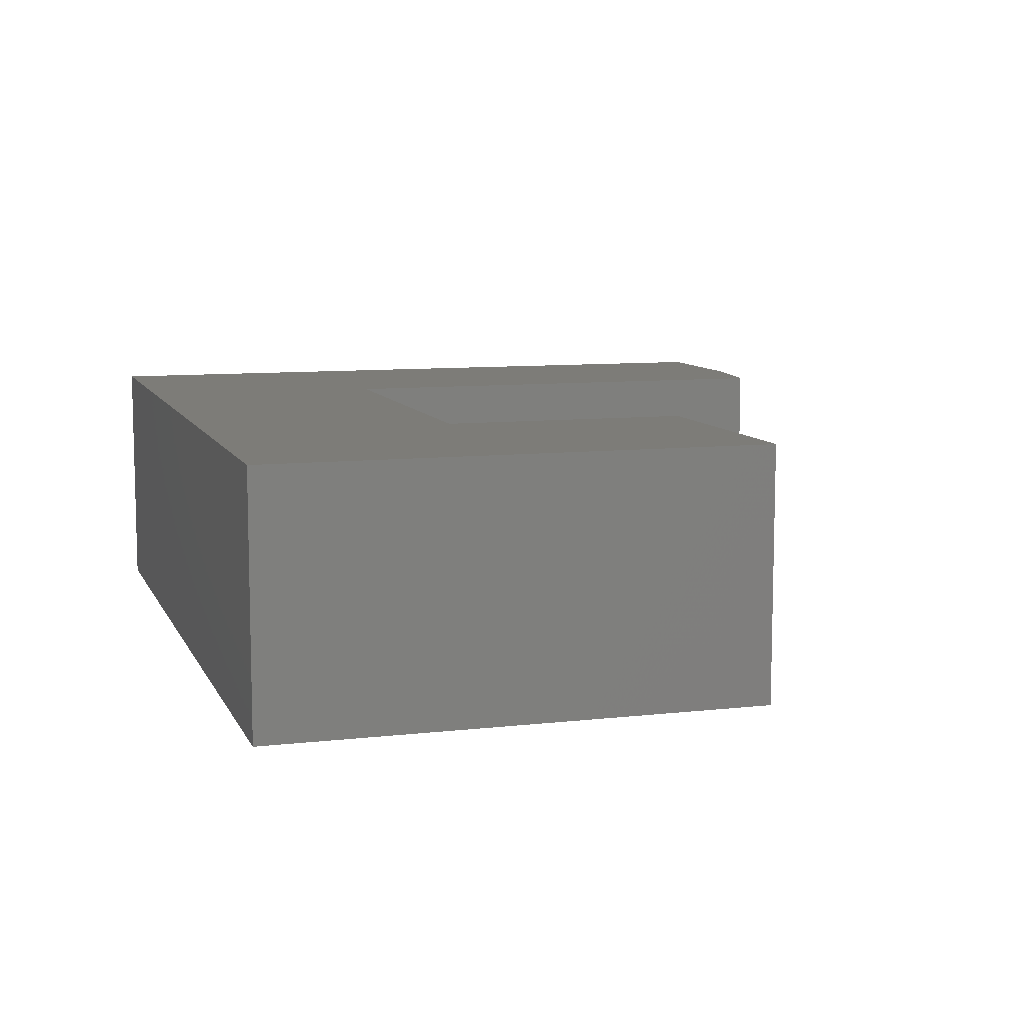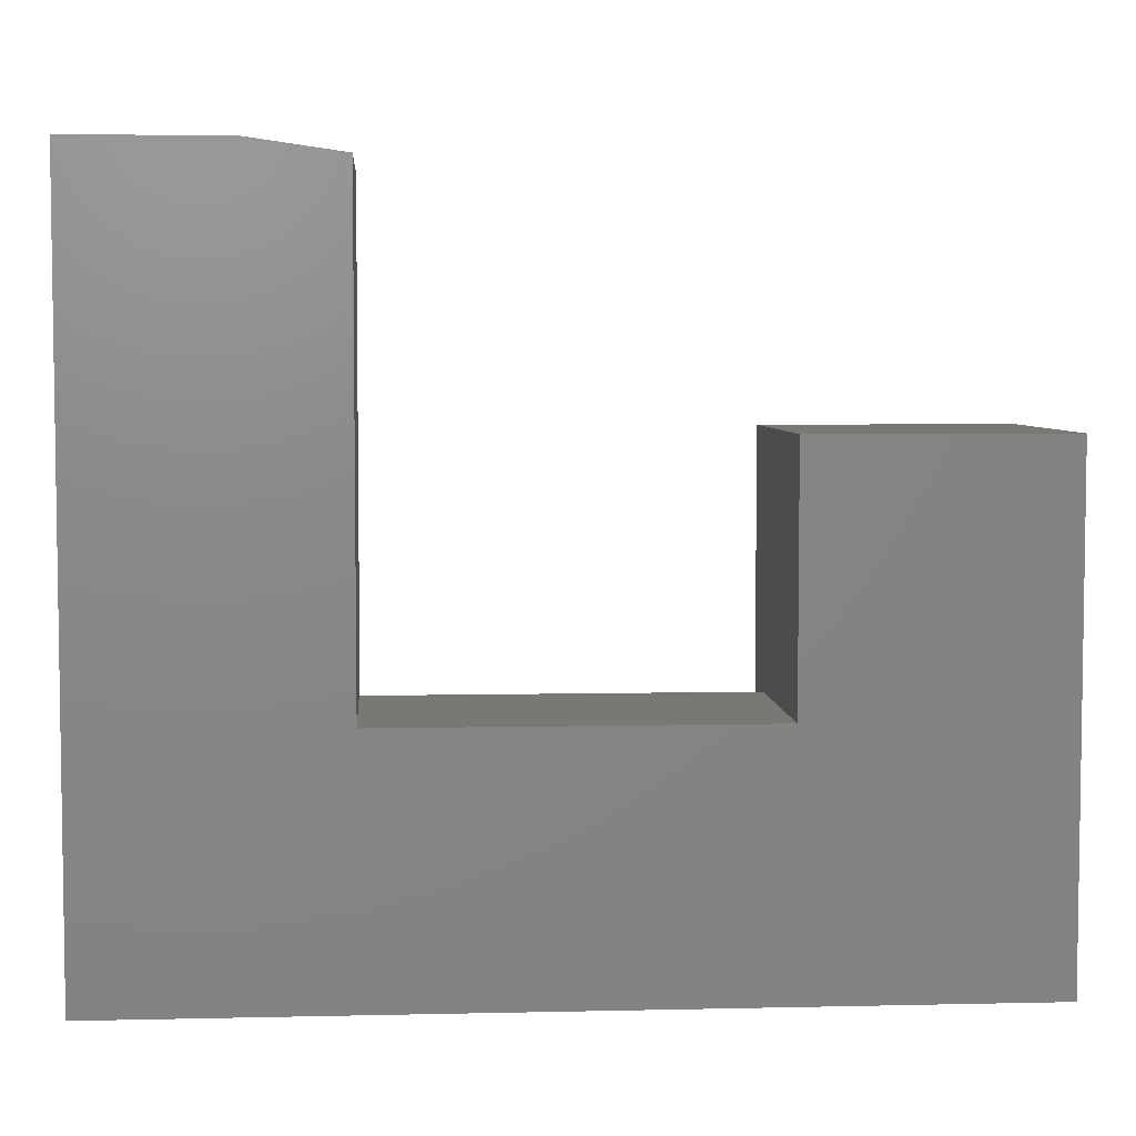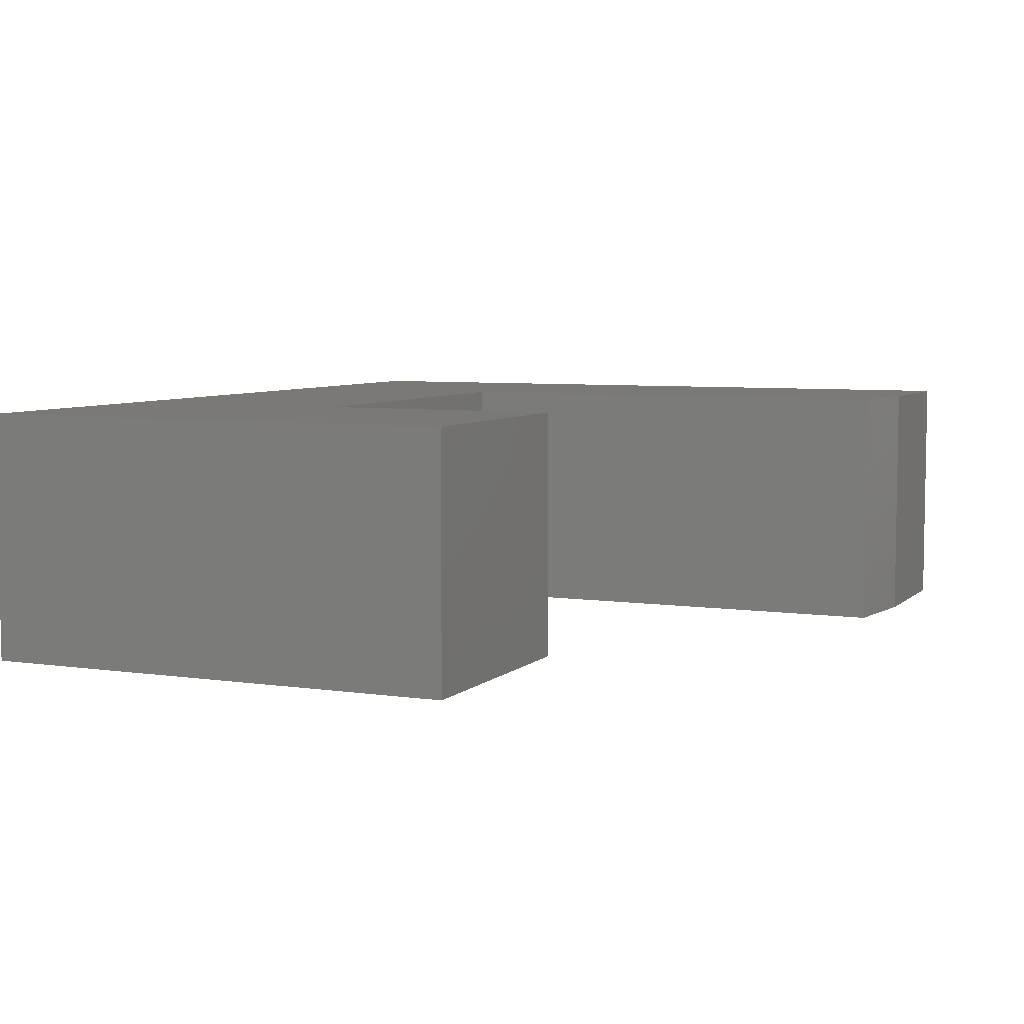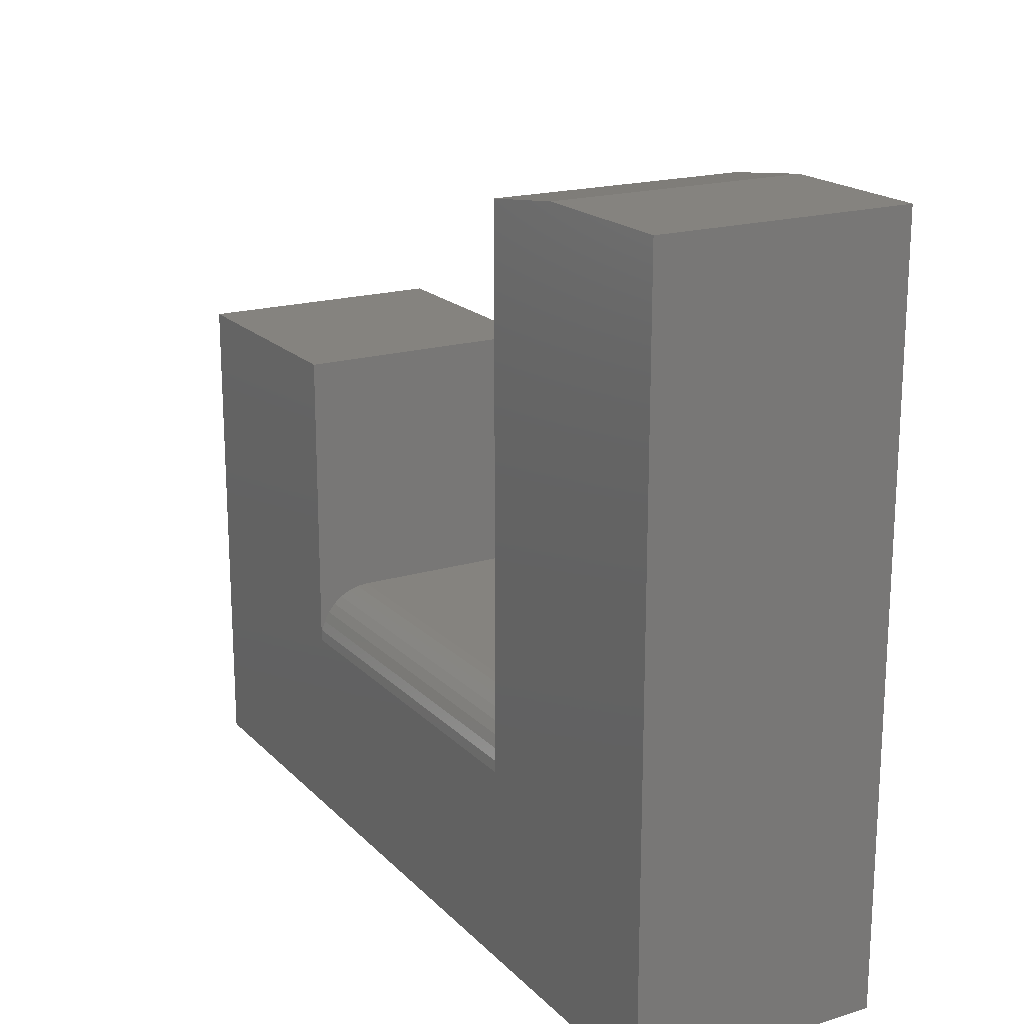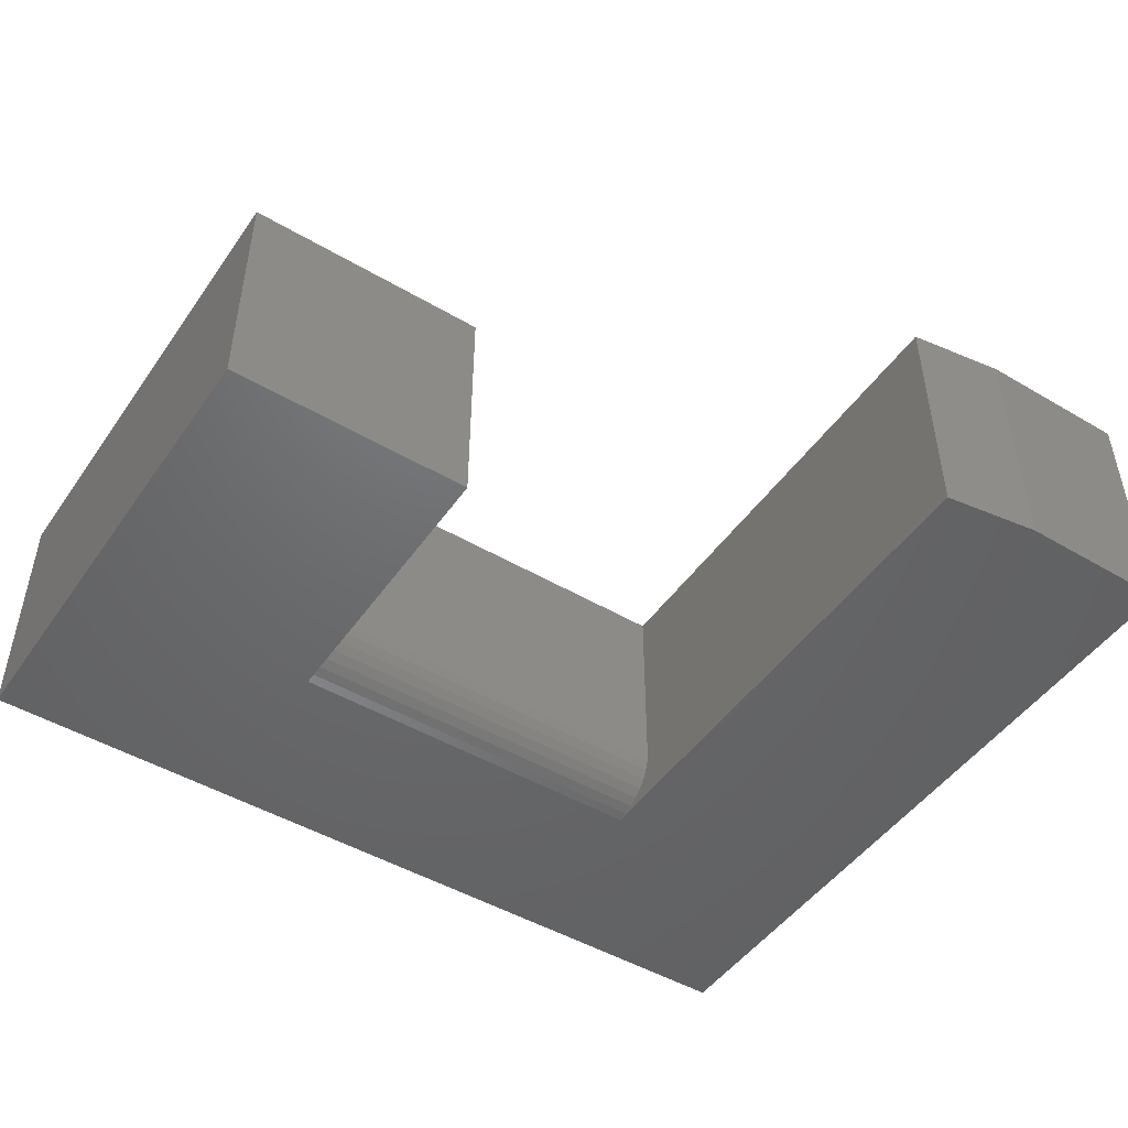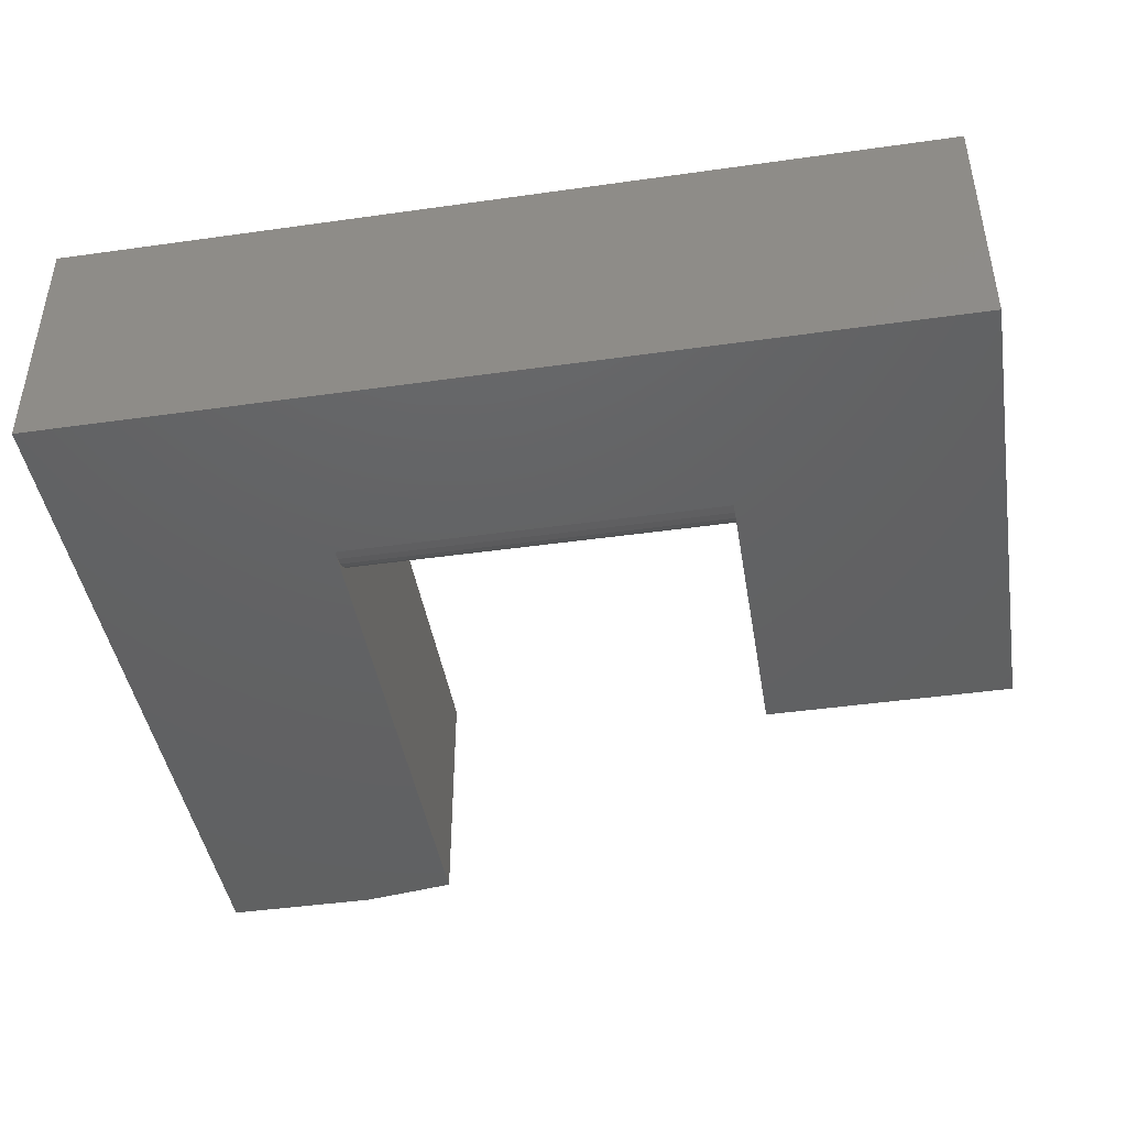
<metadata>
{"format":"stl","ext":"stl","renderer":"f3d","projection":"perspective","resolution":1024,"background":"white","views":[{"elev":9.1,"azim":-107.0,"up":"+Y"},{"elev":5.1,"azim":175.9,"up":"+Z"},{"elev":6.1,"azim":-66.0,"up":"+Y"},{"elev":18.8,"azim":60.3,"up":"+Z"},{"elev":-48.0,"azim":-33.4,"up":"+Y"},{"elev":-44.0,"azim":-170.6,"up":"+Y"}]}
</metadata>
<code>
# stl→obj: 34 verts, 64 faces
v 0.3516 2.073e-16 0.1093
v 0.1745 1.876e-16 0.1093
v 0.3516 -0.2891 0.1093
v 0.1745 -0.2891 0.1093
v -0.3698 -0.2891 -0.1771
v -0.6562 -0.2891 -0.1771
v -0.3698 -0.2891 -0.5261
v -0.6562 -0.2891 -0.75
v 0.06513 -0.2891 -0.5261
v 0.3516 -0.2891 -0.75
v 0.06513 -0.2891 0.09367
v 0.06513 1.738e-16 0.09367
v 0.06513 1.119e-16 -0.4636
v 0.06513 -0.2266 -0.4636
v 0.06513 -0.2388 -0.4648
v 0.06513 -0.2505 -0.4683
v 0.06513 -0.2613 -0.4741
v 0.06513 -0.2708 -0.4819
v 0.06513 -0.2785 -0.4913
v 0.06513 -0.2843 -0.5022
v 0.06513 -0.2879 -0.5139
v 0.3516 1.119e-16 -0.75
v -0.6562 0 -0.75
v -0.3698 6.36e-17 -0.4636
v -0.6562 6.36e-17 -0.1771
v -0.3698 9.54e-17 -0.1771
v -0.3698 -0.2266 -0.4636
v -0.3698 -0.2879 -0.5139
v -0.3698 -0.2843 -0.5022
v -0.3698 -0.2785 -0.4913
v -0.3698 -0.2708 -0.4819
v -0.3698 -0.2613 -0.4741
v -0.3698 -0.2505 -0.4683
v -0.3698 -0.2388 -0.4648
f 1 2 3
f 3 2 4
f 5 6 7
f 7 6 8
f 7 8 9
f 9 8 10
f 9 10 11
f 11 10 3
f 11 3 4
f 11 12 13
f 11 13 14
f 11 14 15
f 11 15 16
f 11 16 17
f 11 17 18
f 11 18 19
f 11 19 20
f 11 20 21
f 11 21 9
f 2 1 12
f 12 1 22
f 12 22 13
f 13 22 23
f 13 23 24
f 24 23 25
f 24 25 26
f 4 2 11
f 11 2 12
f 26 25 5
f 5 25 6
f 14 13 27
f 27 13 24
f 5 7 28
f 5 28 29
f 5 29 30
f 5 30 31
f 5 31 32
f 5 32 33
f 5 33 34
f 5 34 27
f 5 27 24
f 5 24 26
f 6 25 8
f 8 25 23
f 10 22 3
f 3 22 1
f 14 27 15
f 15 27 34
f 15 34 16
f 16 34 33
f 16 33 17
f 17 33 32
f 17 32 18
f 18 32 31
f 18 31 19
f 19 31 30
f 19 30 20
f 20 30 29
f 20 29 21
f 21 29 28
f 21 28 9
f 9 28 7
f 8 23 10
f 10 23 22

</code>
